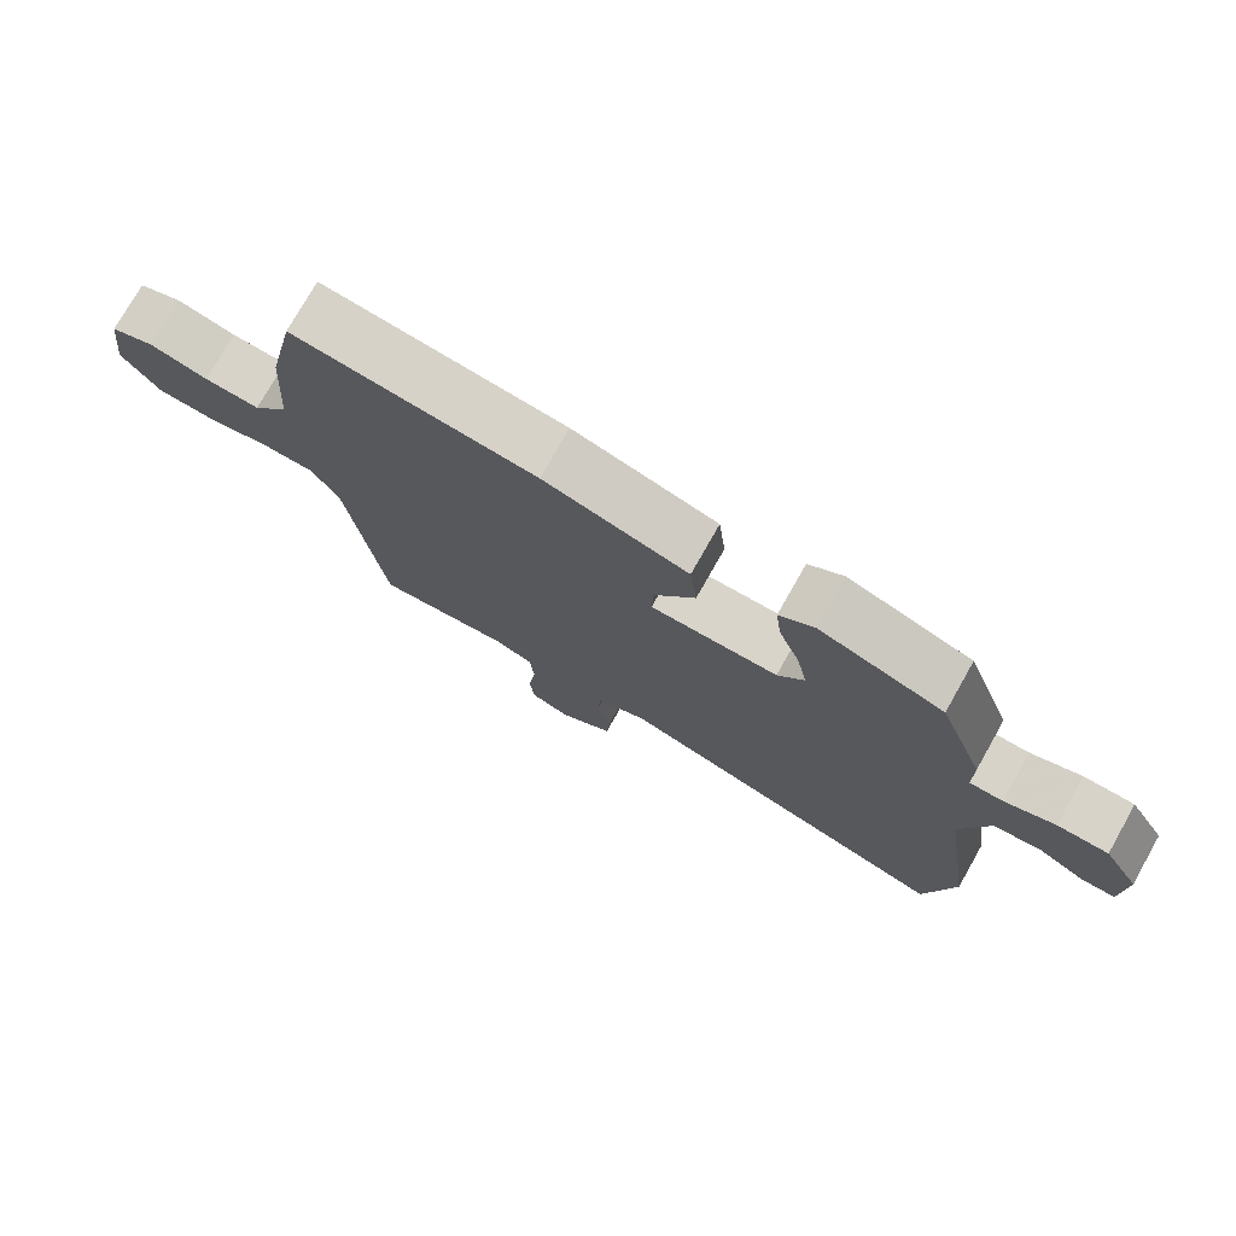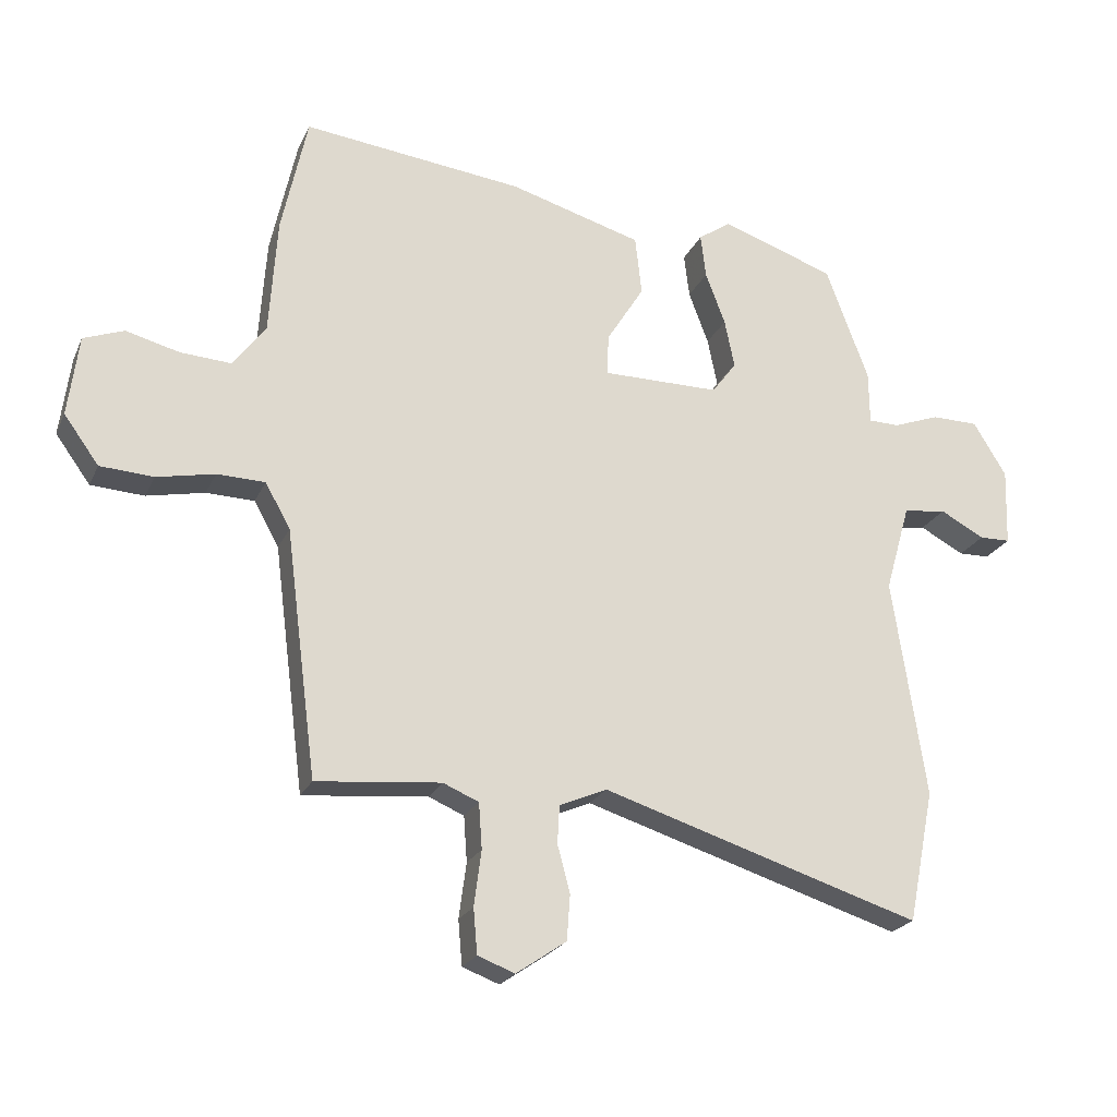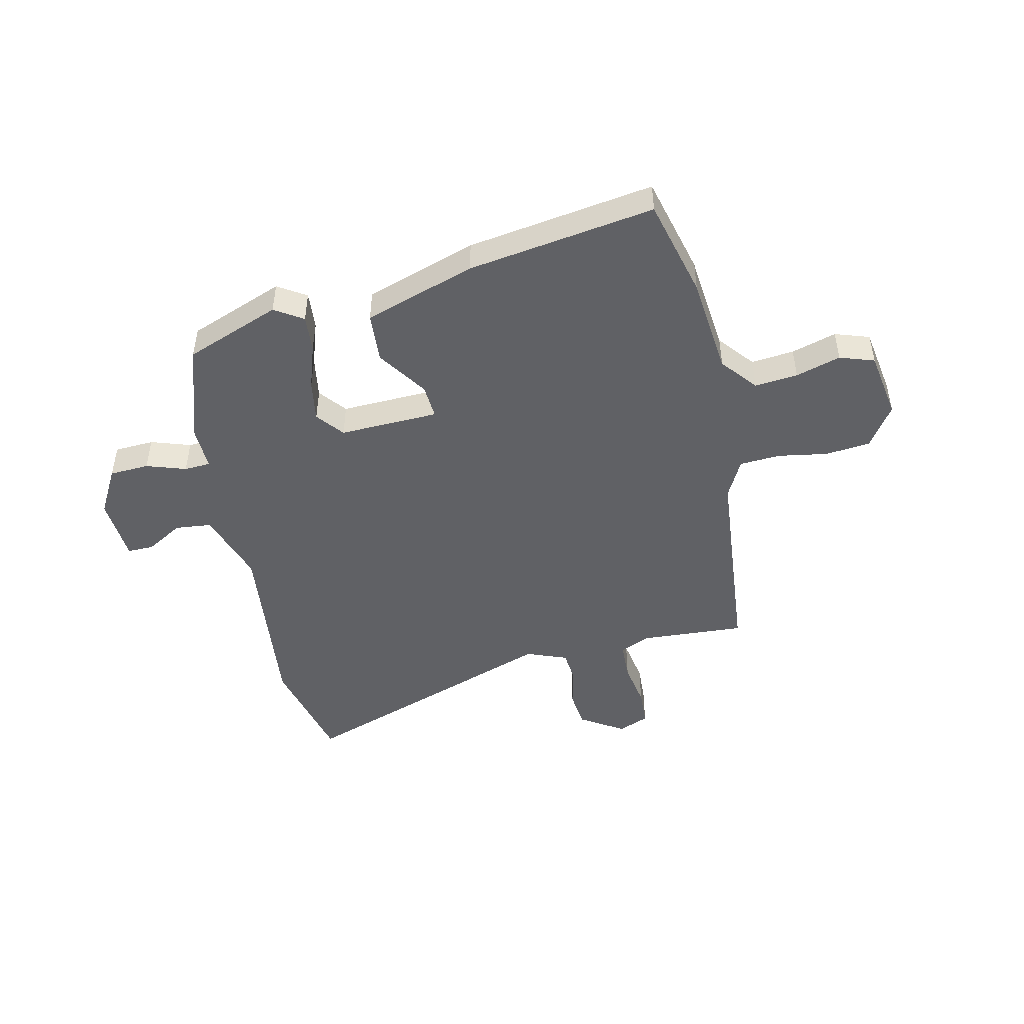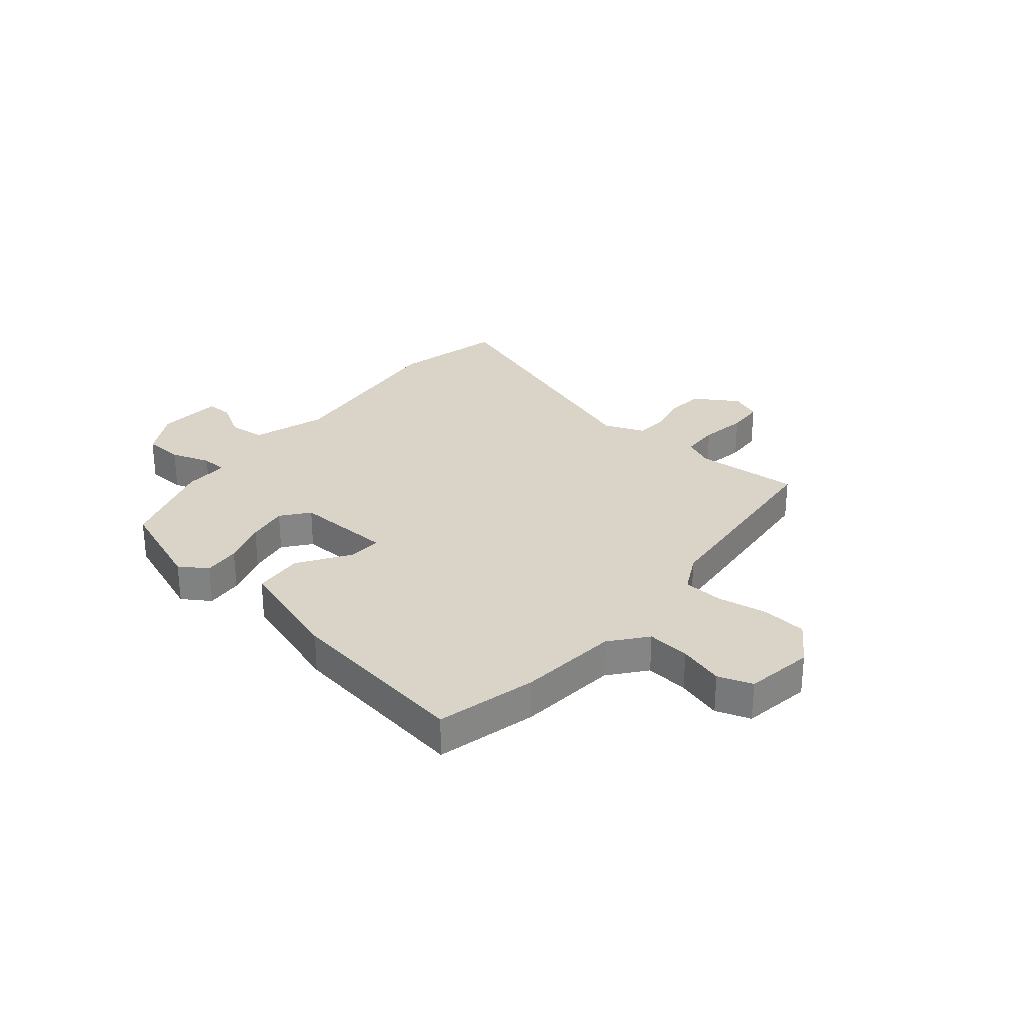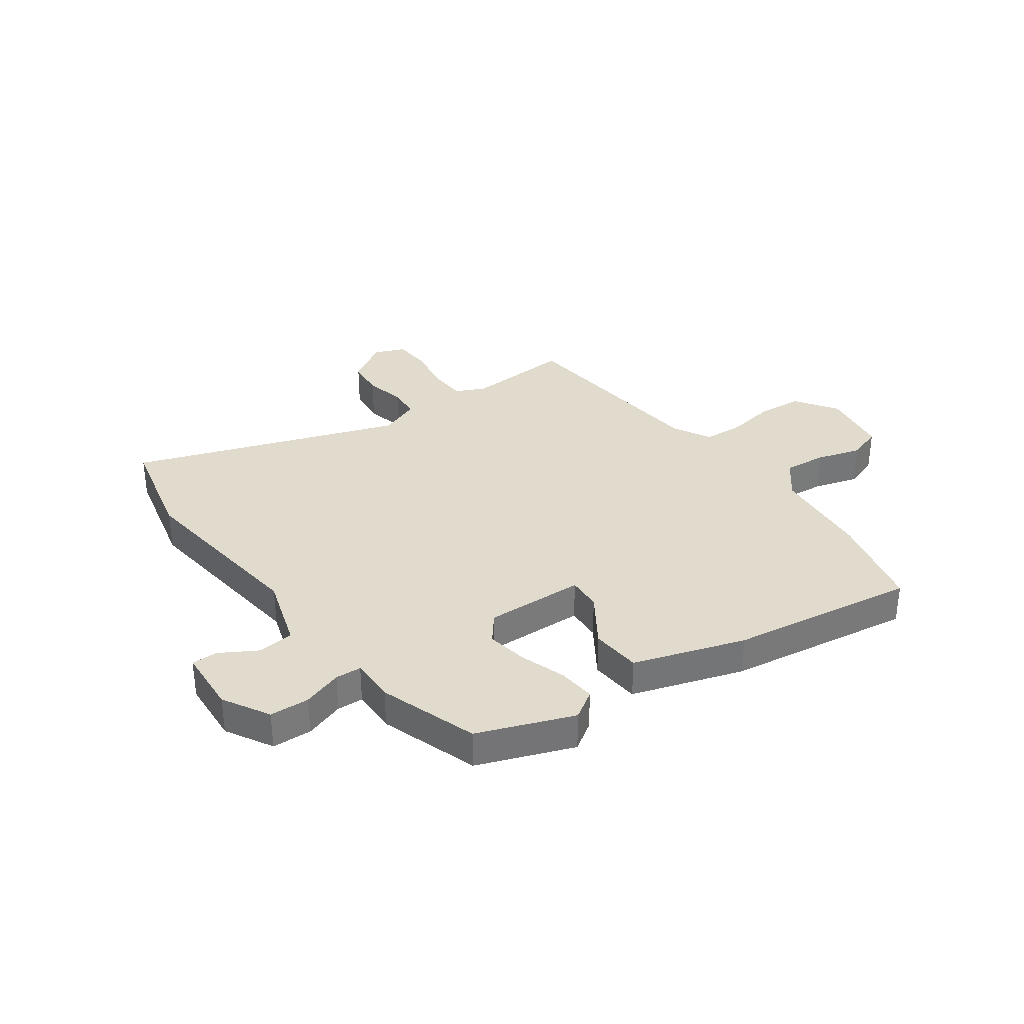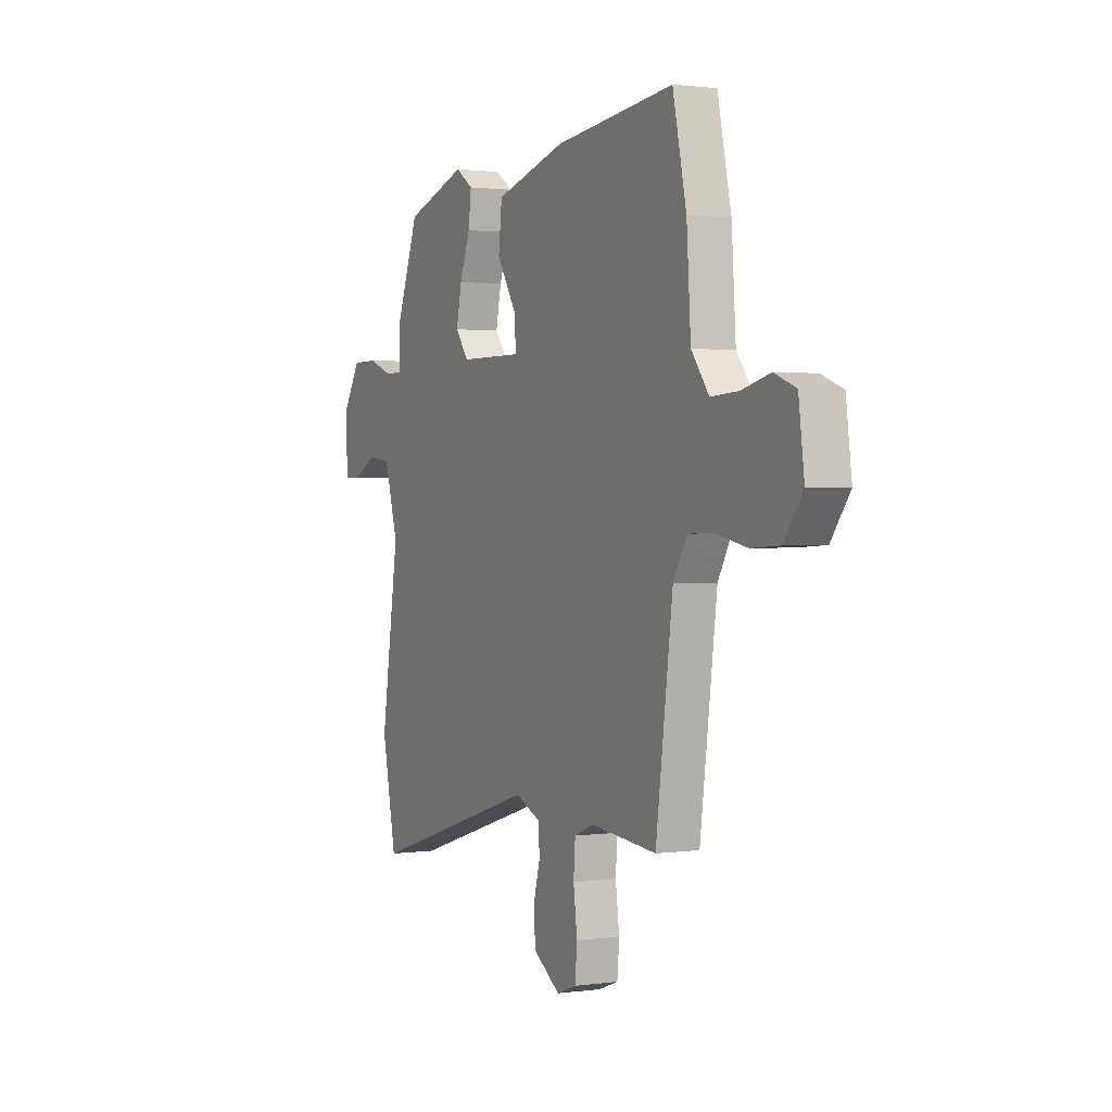
<metadata>
{"format":"obj","ext":"obj","renderer":"f3d","projection":"perspective","resolution":1024,"background":"white","views":[{"elev":75.7,"azim":-150.5,"up":"+Z"},{"elev":-22.6,"azim":160.4,"up":"+Z"},{"elev":-47.3,"azim":14.7,"up":"+Y"},{"elev":28.7,"azim":41.6,"up":"+Y"},{"elev":33.9,"azim":-34.0,"up":"+Y"},{"elev":1.5,"azim":63.3,"up":"+Z"}]}
</metadata>
<code>
v -0.479 0.07 -0.604
v -0.519 0.07 -0.403
v -0.469 0.07 -0.07
v -0.507 0.07 0.063
v -0.572 0.07 0.072
v -0.639 0.07 0.036
v -0.686 0.07 0.037
v -0.69 0.07 0.155
v -0.64 0.07 0.237
v -0.569 0.07 0.238
v -0.499 0.07 0.212
v -0.452 0.07 0.213
v -0.451 0.07 0.293
v -0.386 0.07 0.468
v -0.213 0.07 0.527
v -0.164 0.07 0.493
v -0.172 0.07 0.426
v -0.202 0.07 0.346
v -0.217 0.07 0.272
v -0.18 0.07 0.222
v -0.002 0.07 0.222
v -0.004 0.07 0.284
v -0.061 0.07 0.376
v -0.051 0.07 0.466
v 0.15 0.07 0.524
v 0.486 0.07 0.563
v 0.525 0.07 0.383
v 0.537 0.07 0.204
v 0.587 0.07 0.138
v 0.664 0.07 0.143
v 0.745 0.07 0.164
v 0.806 0.07 0.141
v 0.822 0.07 0.018
v 0.769 0.07 -0.055
v 0.688 0.07 -0.06
v 0.6 0.07 -0.042
v 0.527 0.07 -0.044
v 0.489 0.07 -0.112
v 0.441 0.07 -0.486
v 0.252 0.07 -0.468
v 0.198 0.07 -0.491
v 0.193 0.07 -0.56
v 0.204 0.07 -0.644
v 0.198 0.07 -0.712
v 0.142 0.07 -0.733
v 0.066 0.07 -0.681
v 0.061 0.07 -0.612
v 0.08 0.07 -0.541
v 0.077 0.07 -0.483
v 0.005 0.07 -0.452
v -0.479 0 -0.604
v -0.519 0 -0.403
v -0.469 0 -0.07
v -0.507 0 0.063
v -0.572 0 0.072
v -0.639 0 0.036
v -0.686 0 0.037
v -0.69 0 0.155
v -0.64 0 0.237
v -0.569 0 0.238
v -0.499 0 0.212
v -0.452 0 0.213
v -0.451 0 0.293
v -0.386 0 0.468
v -0.213 0 0.527
v -0.164 0 0.493
v -0.172 0 0.426
v -0.202 0 0.346
v -0.217 0 0.272
v -0.18 0 0.222
v -0.002 0 0.222
v -0.004 0 0.284
v -0.061 0 0.376
v -0.051 0 0.466
v 0.15 0 0.524
v 0.486 0 0.563
v 0.525 0 0.383
v 0.537 0 0.204
v 0.587 0 0.138
v 0.664 0 0.143
v 0.745 0 0.164
v 0.806 0 0.141
v 0.822 0 0.018
v 0.769 0 -0.055
v 0.688 0 -0.06
v 0.6 0 -0.042
v 0.527 0 -0.044
v 0.489 0 -0.112
v 0.441 0 -0.486
v 0.252 0 -0.468
v 0.198 0 -0.491
v 0.193 0 -0.56
v 0.204 0 -0.644
v 0.198 0 -0.712
v 0.142 0 -0.733
v 0.066 0 -0.681
v 0.061 0 -0.612
v 0.08 0 -0.541
v 0.077 0 -0.483
v 0.005 0 -0.452
f 45 46 47 48
f 45 48 49
f 42 43 44 45
f 41 42 45 49
f 40 41 49 50
f 38 39 40
f 37 38 40 50
f 33 34 35 36
f 33 36 37
f 30 31 32 33
f 29 30 33 37
f 28 29 37 50
f 22 23 24 25
f 21 22 25 26
f 15 16 17 18
f 15 18 19
f 12 13 14 15
f 12 15 19
f 8 9 10 11
f 8 11 12
f 5 6 7 8
f 4 5 8 12
f 3 4 12 19
f 21 26 27 28
f 20 21 28 50
f 3 19 20 50
f 1 2 3 50
f 98 97 96 95
f 99 98 95
f 95 94 93 92
f 99 95 92 91
f 100 99 91 90
f 90 89 88
f 100 90 88 87
f 86 85 84 83
f 87 86 83
f 83 82 81 80
f 87 83 80 79
f 100 87 79 78
f 75 74 73 72
f 76 75 72 71
f 68 67 66 65
f 69 68 65
f 65 64 63 62
f 69 65 62
f 61 60 59 58
f 62 61 58
f 58 57 56 55
f 62 58 55 54
f 69 62 54 53
f 78 77 76 71
f 100 78 71 70
f 100 70 69 53
f 100 53 52 51
f 1 51 52 2
f 2 52 53 3
f 3 53 54 4
f 4 54 55 5
f 5 55 56 6
f 6 56 57 7
f 7 57 58 8
f 8 58 59 9
f 9 59 60 10
f 10 60 61 11
f 11 61 62 12
f 12 62 63 13
f 13 63 64 14
f 14 64 65 15
f 15 65 66 16
f 16 66 67 17
f 17 67 68 18
f 18 68 69 19
f 19 69 70 20
f 20 70 71 21
f 21 71 72 22
f 22 72 73 23
f 23 73 74 24
f 24 74 75 25
f 25 75 76 26
f 26 76 77 27
f 27 77 78 28
f 28 78 79 29
f 29 79 80 30
f 30 80 81 31
f 31 81 82 32
f 32 82 83 33
f 33 83 84 34
f 34 84 85 35
f 35 85 86 36
f 36 86 87 37
f 37 87 88 38
f 38 88 89 39
f 39 89 90 40
f 40 90 91 41
f 41 91 92 42
f 42 92 93 43
f 43 93 94 44
f 44 94 95 45
f 45 95 96 46
f 46 96 97 47
f 47 97 98 48
f 48 98 99 49
f 49 99 100 50
f 50 100 51 1

</code>
